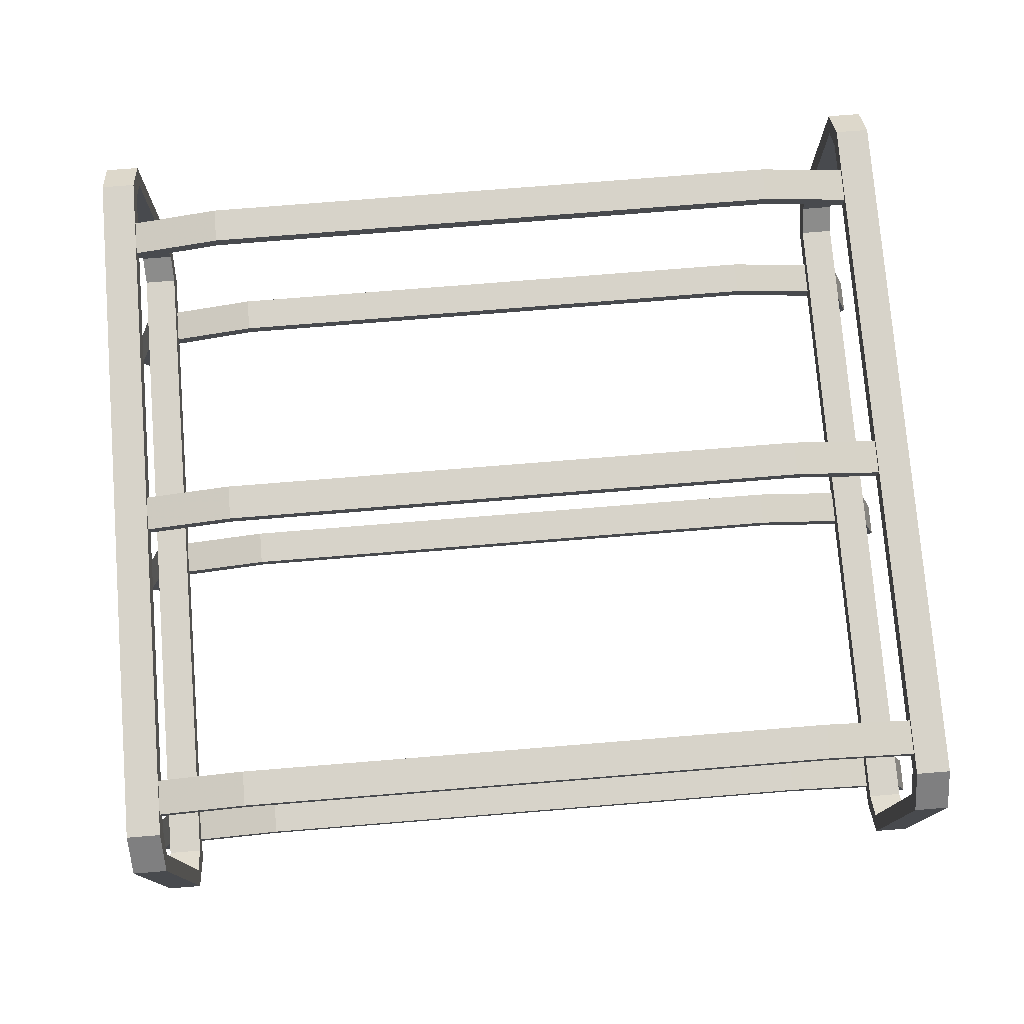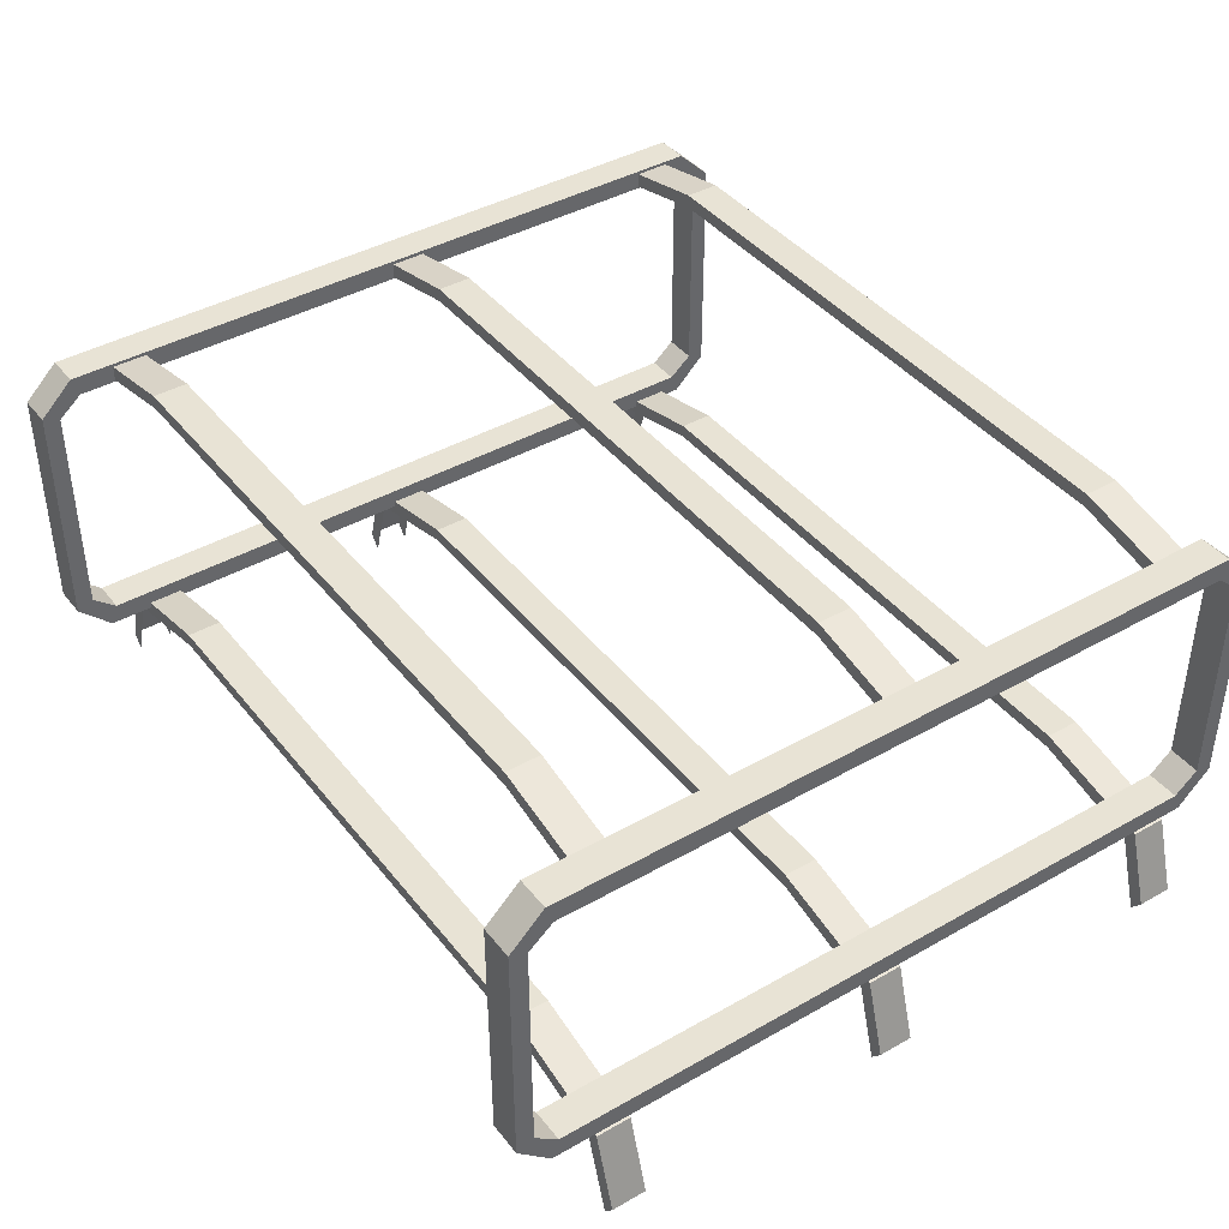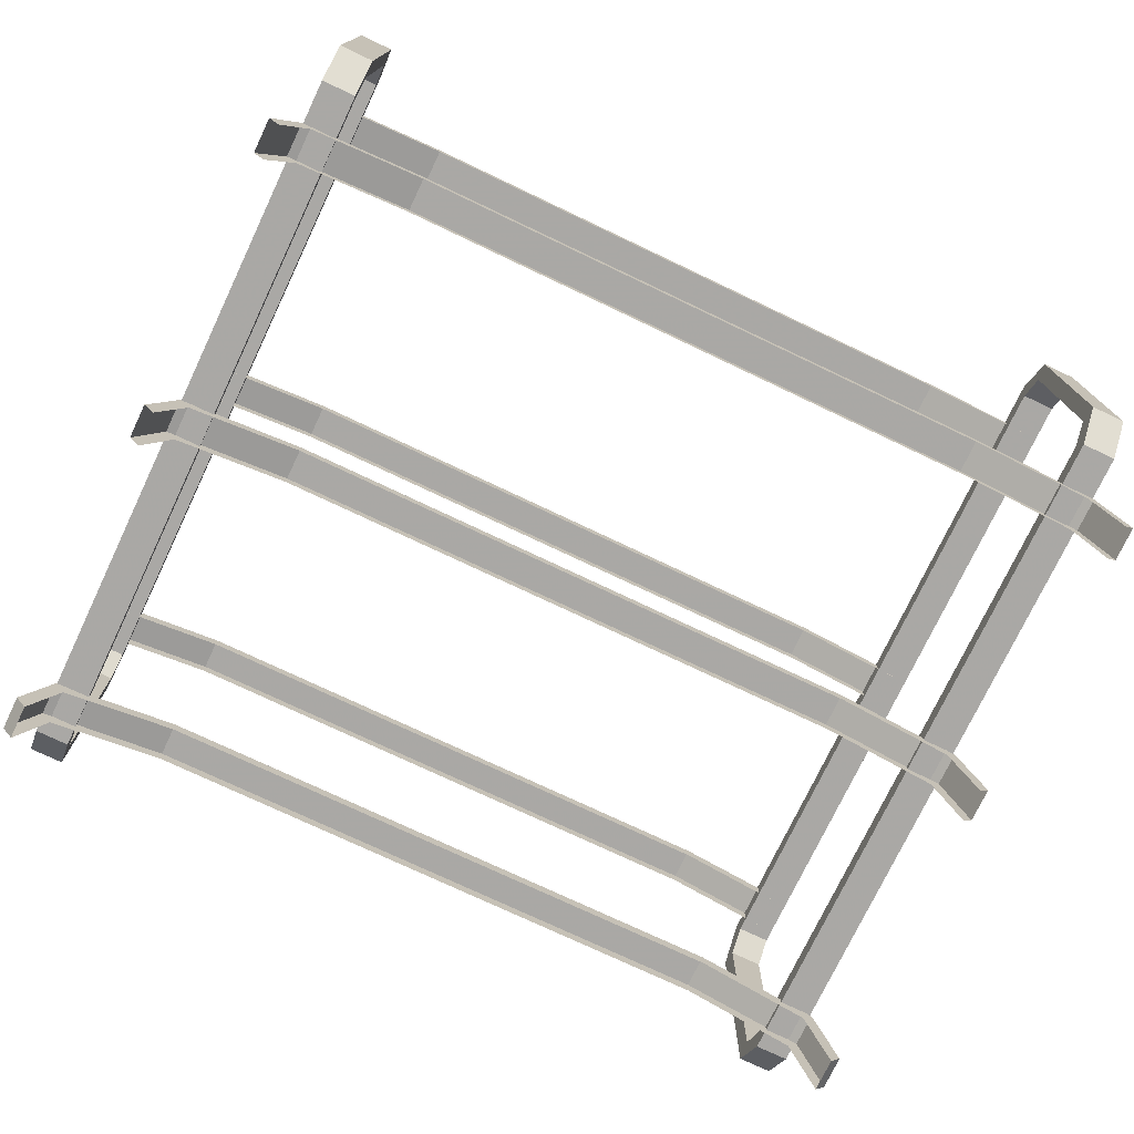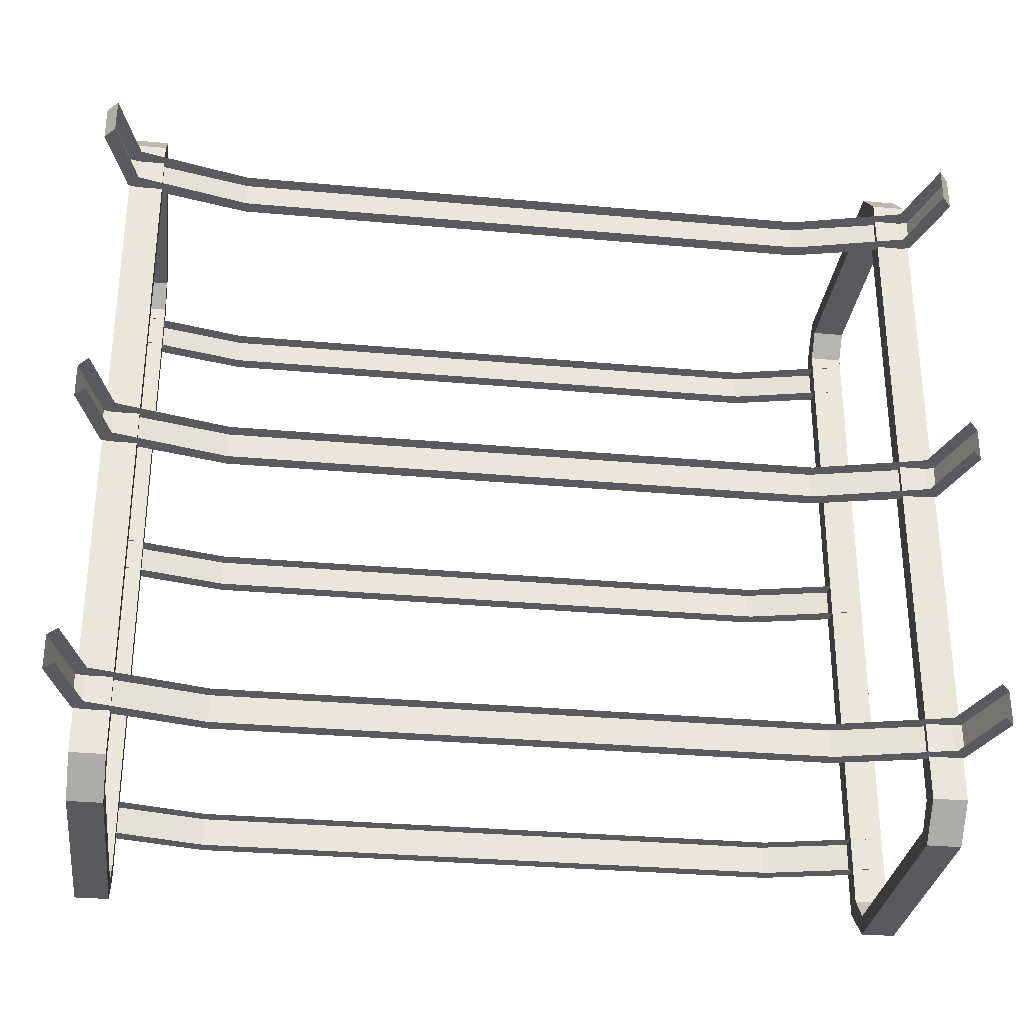
<metadata>
{"format":"obj","ext":"obj","renderer":"f3d","projection":"perspective","resolution":1024,"background":"white","views":[{"elev":76.3,"azim":-4.6,"up":"+Y"},{"elev":41.3,"azim":-124.7,"up":"+Y"},{"elev":-75.0,"azim":154.6,"up":"+Y"},{"elev":-30.9,"azim":-7.4,"up":"+Z"}]}
</metadata>
<code>
g Frame3
v -0.3329 0.6921 -0.4488
v 0.3329 0.6921 -0.4488
v 0.3329 0.692 -0.4102
v -0.3329 0.692 -0.4102
v 0.4714 0.6597 -0.4488
v 0.4714 0.6597 -0.4102
v 0.3329 0.692 -0.4102
v 0.3329 0.6921 -0.4488
v -0.3329 0.6926 -0.8033
v 0.3329 0.6926 -0.8033
v 0.3329 0.6925 -0.7647
v -0.3329 0.6925 -0.7647
v 0.4714 0.6597 -0.4102
v 0.4714 0.6597 -0.4488
v 0.4972 0.5752 -0.4489
v 0.4972 0.5751 -0.4104
v 0.4714 0.6602 -0.8033
v 0.4714 0.6602 -0.7648
v 0.3329 0.6925 -0.7647
v 0.3329 0.6926 -0.8033
v -0.3329 0.693 -1.129
v 0.3329 0.693 -1.129
v 0.3329 0.693 -1.09
v -0.3329 0.693 -1.09
v 0.4714 0.6602 -0.7648
v 0.4714 0.6602 -0.8033
v 0.4972 0.5757 -0.8035
v 0.4972 0.5756 -0.7649
v 0.4714 0.6607 -1.129
v 0.4714 0.6606 -1.09
v 0.3329 0.693 -1.09
v 0.3329 0.693 -1.129
v 0.4714 0.6606 -1.09
v 0.4714 0.6607 -1.129
v 0.4972 0.5761 -1.129
v 0.4972 0.5761 -1.09
v 0.3329 0.6762 -0.4488
v 0.3329 0.6921 -0.4488
v -0.3329 0.6921 -0.4488
v -0.3329 0.6762 -0.4488
v 0.459 0.6438 -0.4488
v 0.4714 0.6597 -0.4488
v 0.4848 0.5593 -0.4489
v 0.4972 0.5752 -0.4489
v -0.459 0.6438 -0.4488
v -0.4714 0.6597 -0.4488
v -0.4848 0.5593 -0.4489
v -0.4972 0.5752 -0.4489
v 0.3329 0.693 -1.129
v 0.3329 0.6771 -1.129
v 0.459 0.6448 -1.129
v 0.4714 0.6607 -1.129
v 0.4848 0.5603 -1.129
v 0.4972 0.5761 -1.129
v -0.3329 0.693 -1.129
v -0.3329 0.6771 -1.129
v -0.459 0.6448 -1.129
v -0.4714 0.6607 -1.129
v -0.4848 0.5603 -1.129
v -0.4972 0.5761 -1.129
v 0.4972 0.5761 -1.09
v 0.4848 0.5602 -1.09
v 0.459 0.6447 -1.09
v 0.4714 0.6606 -1.09
v 0.3329 0.6771 -1.09
v 0.3329 0.693 -1.09
v -0.3329 0.693 -1.09
v -0.3329 0.6771 -1.09
v -0.4714 0.6606 -1.09
v -0.459 0.6447 -1.09
v -0.4972 0.5761 -1.09
v -0.4848 0.5602 -1.09
v 0.4714 0.6602 -0.7648
v 0.459 0.6443 -0.7648
v 0.3329 0.6766 -0.7648
v 0.3329 0.6925 -0.7647
v -0.3329 0.6925 -0.7647
v -0.3329 0.6766 -0.7648
v 0.4972 0.5756 -0.7649
v 0.4848 0.5598 -0.7649
v -0.4714 0.6602 -0.7648
v -0.459 0.6443 -0.7648
v -0.4972 0.5756 -0.7649
v -0.4848 0.5598 -0.7649
v 0.4972 0.5752 -0.4489
v 0.4848 0.5593 -0.4489
v 0.4848 0.5593 -0.4104
v 0.4972 0.5751 -0.4104
v 0.3329 0.6767 -0.8033
v 0.3329 0.6926 -0.8033
v -0.3329 0.6926 -0.8033
v -0.3329 0.6767 -0.8033
v 0.459 0.6443 -0.8034
v 0.4714 0.6602 -0.8033
v 0.4848 0.5598 -0.8035
v 0.4972 0.5757 -0.8035
v -0.459 0.6443 -0.8034
v -0.4714 0.6602 -0.8033
v -0.4848 0.5598 -0.8035
v -0.4972 0.5757 -0.8035
v 0.4972 0.5751 -0.4104
v 0.4848 0.5593 -0.4104
v 0.459 0.6438 -0.4103
v 0.4714 0.6597 -0.4102
v 0.3329 0.6761 -0.4102
v 0.3329 0.692 -0.4102
v -0.3329 0.692 -0.4102
v -0.3329 0.6761 -0.4102
v -0.4714 0.6597 -0.4102
v -0.459 0.6438 -0.4103
v -0.4972 0.5751 -0.4104
v -0.4848 0.5593 -0.4104
v -0.3329 1.022 -0.4486
v 0.3329 1.022 -0.4486
v 0.3329 1.022 -0.41
v -0.3329 1.022 -0.41
v -0.3329 1.023 -1.128
v 0.3329 1.023 -1.128
v 0.3329 1.023 -1.09
v -0.3329 1.023 -1.09
v 0.3329 1.006 -0.4486
v 0.3329 1.022 -0.4486
v -0.3329 1.022 -0.4486
v -0.3329 1.006 -0.4486
v 0.4512 0.9786 -0.4487
v 0.4512 0.9956 -0.4486
v -0.4512 0.9786 -0.4487
v -0.4512 0.9956 -0.4486
v 0.3329 1.023 -1.128
v 0.3329 1.007 -1.128
v 0.4512 0.9795 -1.129
v 0.4512 0.9966 -1.128
v -0.3329 1.023 -1.128
v -0.3329 1.007 -1.128
v -0.4512 0.9795 -1.129
v -0.4512 0.9966 -1.128
v -0.3329 1.023 -1.09
v 0.3329 1.023 -1.09
v 0.3329 1.007 -1.09
v -0.3329 1.007 -1.09
v 0.4512 0.9965 -1.09
v 0.4512 0.9795 -1.09
v -0.4512 0.9965 -1.09
v -0.4512 0.9795 -1.09
v -0.3329 1.022 -0.41
v 0.3329 1.022 -0.41
v 0.3329 1.006 -0.4101
v -0.3329 1.006 -0.4101
v 0.4512 0.9956 -0.4101
v 0.4512 0.9785 -0.4101
v -0.4512 0.9956 -0.4101
v -0.4512 0.9785 -0.4101
v 0.4512 0.9956 -0.4486
v 0.4512 0.9956 -0.4101
v 0.3329 1.022 -0.41
v 0.3329 1.022 -0.4486
v 0.4512 0.9966 -1.128
v 0.4512 0.9965 -1.09
v 0.3329 1.023 -1.09
v 0.3329 1.023 -1.128
v 0.4323 1.004 -1.177
v 0.47 1.004 -1.177
v 0.47 1.003 -0.3866
v 0.4323 1.003 -0.3866
v 0.4323 1.003 -0.3866
v 0.47 1.003 -0.3866
v 0.47 0.9665 -0.3488
v 0.4323 0.9665 -0.3488
v 0.4323 0.9665 -0.3488
v 0.47 0.9665 -0.3488
v 0.47 0.6987 -0.3489
v 0.4323 0.6987 -0.3489
v 0.4323 0.6987 -0.3489
v 0.47 0.6987 -0.3489
v 0.47 0.662 -0.3867
v 0.4323 0.662 -0.3867
v 0.4323 0.662 -0.3867
v 0.47 0.662 -0.3867
v 0.47 0.6631 -1.177
v 0.4323 0.6631 -1.177
v 0.4323 0.6631 -1.177
v 0.47 0.6631 -1.177
v 0.47 0.6999 -1.215
v 0.4323 0.6999 -1.215
v 0.4323 0.6987 -0.3489
v 0.4323 0.662 -0.3867
v 0.4323 0.6845 -0.3947
v 0.4323 0.7065 -0.3683
v 0.4323 0.6856 -1.169
v 0.4323 0.6631 -1.177
v 0.4323 0.9665 -0.3488
v 0.4323 0.9587 -0.3683
v 0.4323 1.003 -0.3866
v 0.4323 0.9808 -0.3946
v 0.4323 1.004 -1.177
v 0.4323 0.9819 -1.169
v 0.4323 0.9677 -1.215
v 0.4323 0.9599 -1.196
v 0.4323 0.6999 -1.215
v 0.4323 0.7077 -1.196
v 0.4323 0.6999 -1.215
v 0.47 0.6999 -1.215
v 0.47 0.9677 -1.215
v 0.4323 0.9677 -1.215
v 0.4323 0.9677 -1.215
v 0.47 0.9677 -1.215
v 0.47 1.004 -1.177
v 0.4323 1.004 -1.177
v 0.47 0.6999 -1.215
v 0.47 0.6631 -1.177
v 0.47 0.6856 -1.169
v 0.47 0.7077 -1.196
v 0.47 0.9677 -1.215
v 0.47 0.9599 -1.196
v 0.47 0.6845 -0.3947
v 0.47 0.662 -0.3867
v 0.47 0.7065 -0.3683
v 0.47 0.6987 -0.3489
v 0.47 0.9587 -0.3683
v 0.47 0.9665 -0.3488
v 0.47 0.9808 -0.3946
v 0.47 1.003 -0.3866
v 0.47 1.004 -1.177
v 0.47 0.9819 -1.169
v 0.4323 0.9819 -1.169
v 0.4323 0.9808 -0.3946
v 0.47 0.9808 -0.3946
v 0.47 0.9819 -1.169
v 0.4323 0.9599 -1.196
v 0.4323 0.9819 -1.169
v 0.47 0.9819 -1.169
v 0.47 0.9599 -1.196
v 0.4323 0.9808 -0.3946
v 0.4323 0.9587 -0.3683
v 0.47 0.9587 -0.3683
v 0.47 0.9808 -0.3946
v 0.4323 0.9587 -0.3683
v 0.4323 0.7065 -0.3683
v 0.47 0.7065 -0.3683
v 0.47 0.9587 -0.3683
v 0.4323 0.7065 -0.3683
v 0.4323 0.6845 -0.3947
v 0.47 0.6845 -0.3947
v 0.47 0.7065 -0.3683
v 0.4323 0.6845 -0.3947
v 0.4323 0.6856 -1.169
v 0.47 0.6856 -1.169
v 0.47 0.6845 -0.3947
v 0.4323 0.6856 -1.169
v 0.4323 0.7077 -1.196
v 0.47 0.7077 -1.196
v 0.47 0.6856 -1.169
v 0.4323 0.7077 -1.196
v 0.4323 0.9599 -1.196
v 0.47 0.9599 -1.196
v 0.47 0.7077 -1.196
v -0.4714 0.6597 -0.4488
v -0.3329 0.6921 -0.4488
v -0.3329 0.692 -0.4102
v -0.4714 0.6597 -0.4102
v -0.4714 0.6597 -0.4102
v -0.4972 0.5751 -0.4104
v -0.4972 0.5752 -0.4489
v -0.4714 0.6597 -0.4488
v -0.4714 0.6602 -0.8033
v -0.3329 0.6926 -0.8033
v -0.3329 0.6925 -0.7647
v -0.4714 0.6602 -0.7648
v -0.4714 0.6602 -0.7648
v -0.4972 0.5756 -0.7649
v -0.4972 0.5757 -0.8035
v -0.4714 0.6602 -0.8033
v -0.4714 0.6607 -1.129
v -0.3329 0.693 -1.129
v -0.3329 0.693 -1.09
v -0.4714 0.6606 -1.09
v -0.4714 0.6606 -1.09
v -0.4972 0.5761 -1.09
v -0.4972 0.5761 -1.129
v -0.4714 0.6607 -1.129
v -0.4972 0.5752 -0.4489
v -0.4972 0.5751 -0.4104
v -0.4848 0.5593 -0.4104
v -0.4848 0.5593 -0.4489
v -0.4512 0.9956 -0.4486
v -0.3329 1.022 -0.4486
v -0.3329 1.022 -0.41
v -0.4512 0.9956 -0.4101
v -0.4512 0.9966 -1.128
v -0.3329 1.023 -1.128
v -0.3329 1.023 -1.09
v -0.4512 0.9965 -1.09
v -0.4323 1.004 -1.177
v -0.4323 1.003 -0.3866
v -0.47 1.003 -0.3866
v -0.47 1.004 -1.177
v -0.4323 1.003 -0.3866
v -0.4323 0.9665 -0.3488
v -0.47 0.9665 -0.3488
v -0.47 1.003 -0.3866
v -0.4323 0.9665 -0.3488
v -0.4323 0.6987 -0.3489
v -0.47 0.6987 -0.3489
v -0.47 0.9665 -0.3488
v -0.4323 0.6987 -0.3489
v -0.4323 0.662 -0.3867
v -0.47 0.662 -0.3867
v -0.47 0.6987 -0.3489
v -0.4323 0.662 -0.3867
v -0.4323 0.6631 -1.177
v -0.47 0.6631 -1.177
v -0.47 0.662 -0.3867
v -0.4323 0.6631 -1.177
v -0.4323 0.6999 -1.215
v -0.47 0.6999 -1.215
v -0.47 0.6631 -1.177
v -0.4323 0.6987 -0.3489
v -0.4323 0.7065 -0.3683
v -0.4323 0.6845 -0.3947
v -0.4323 0.662 -0.3867
v -0.4323 0.6856 -1.169
v -0.4323 0.6631 -1.177
v -0.4323 0.9665 -0.3488
v -0.4323 0.9587 -0.3683
v -0.4323 1.003 -0.3866
v -0.4323 0.9808 -0.3946
v -0.4323 1.004 -1.177
v -0.4323 0.9819 -1.169
v -0.4323 0.9677 -1.215
v -0.4323 0.9599 -1.196
v -0.4323 0.6999 -1.215
v -0.4323 0.7077 -1.196
v -0.4323 0.6999 -1.215
v -0.4323 0.9677 -1.215
v -0.47 0.9677 -1.215
v -0.47 0.6999 -1.215
v -0.4323 0.9677 -1.215
v -0.4323 1.004 -1.177
v -0.47 1.004 -1.177
v -0.47 0.9677 -1.215
v -0.47 0.6999 -1.215
v -0.47 0.7077 -1.196
v -0.47 0.6856 -1.169
v -0.47 0.6631 -1.177
v -0.47 0.9677 -1.215
v -0.47 0.9599 -1.196
v -0.47 0.6845 -0.3947
v -0.47 0.662 -0.3867
v -0.47 0.7065 -0.3683
v -0.47 0.6987 -0.3489
v -0.47 0.9587 -0.3683
v -0.47 0.9665 -0.3488
v -0.47 0.9808 -0.3946
v -0.47 1.003 -0.3866
v -0.47 1.004 -1.177
v -0.47 0.9819 -1.169
v -0.4323 0.9819 -1.169
v -0.47 0.9819 -1.169
v -0.47 0.9808 -0.3946
v -0.4323 0.9808 -0.3946
v -0.4323 0.9599 -1.196
v -0.47 0.9599 -1.196
v -0.47 0.9819 -1.169
v -0.4323 0.9819 -1.169
v -0.4323 0.9808 -0.3946
v -0.47 0.9808 -0.3946
v -0.47 0.9587 -0.3683
v -0.4323 0.9587 -0.3683
v -0.4323 0.9587 -0.3683
v -0.47 0.9587 -0.3683
v -0.47 0.7065 -0.3683
v -0.4323 0.7065 -0.3683
v -0.4323 0.7065 -0.3683
v -0.47 0.7065 -0.3683
v -0.47 0.6845 -0.3947
v -0.4323 0.6845 -0.3947
v -0.4323 0.6845 -0.3947
v -0.47 0.6845 -0.3947
v -0.47 0.6856 -1.169
v -0.4323 0.6856 -1.169
v -0.4323 0.6856 -1.169
v -0.47 0.6856 -1.169
v -0.47 0.7077 -1.196
v -0.4323 0.7077 -1.196
v -0.4323 0.7077 -1.196
v -0.47 0.7077 -1.196
v -0.47 0.9599 -1.196
v -0.4323 0.9599 -1.196
v -0.4512 0.9956 -0.7832
v -0.3329 1.022 -0.7832
v -0.3329 1.022 -0.7446
v -0.4512 0.9956 -0.7446
v -0.4512 0.9956 -0.7446
v -0.3329 1.022 -0.7446
v -0.3329 1.006 -0.7446
v -0.4512 0.9785 -0.7447
v 0.3329 1.006 -0.7446
v 0.3329 1.022 -0.7446
v 0.4512 0.9956 -0.7446
v 0.4512 0.9785 -0.7447
v -0.3329 1.022 -0.7832
v -0.4512 0.9956 -0.7832
v -0.4512 0.9786 -0.7832
v -0.3329 1.006 -0.7832
v 0.3329 1.006 -0.7832
v 0.3329 1.022 -0.7832
v 0.4512 0.9786 -0.7832
v 0.4512 0.9956 -0.7832
v 0.4512 0.9956 -0.7832
v 0.4512 0.9956 -0.7446
v 0.3329 1.022 -0.7446
v 0.3329 1.022 -0.7832
v -0.3329 1.022 -0.7832
v 0.3329 1.022 -0.7832
v 0.3329 1.022 -0.7446
v -0.3329 1.022 -0.7446
g Frame3_0
f 3 2 1
f 4 3 1
f 7 6 5
f 8 7 5
f 11 10 9
f 12 11 9
f 15 14 13
f 16 15 13
f 19 18 17
f 20 19 17
f 23 22 21
f 24 23 21
f 27 26 25
f 28 27 25
f 31 30 29
f 32 31 29
f 35 34 33
f 36 35 33
f 39 38 37
f 40 39 37
f 41 37 38
f 42 41 38
f 43 41 42
f 44 43 42
f 40 45 39
f 45 46 39
f 45 47 46
f 47 48 46
f 51 50 49
f 52 51 49
f 53 51 52
f 54 53 52
f 55 49 50
f 56 55 50
f 56 57 55
f 57 58 55
f 57 59 58
f 59 60 58
f 63 62 61
f 64 63 61
f 65 63 64
f 66 65 64
f 65 66 67
f 68 65 67
f 68 67 69
f 70 68 69
f 70 69 71
f 72 70 71
f 75 74 73
f 76 75 73
f 75 76 77
f 78 75 77
f 73 74 79
f 74 80 79
f 78 77 81
f 82 78 81
f 82 81 83
f 84 82 83
f 87 86 85
f 88 87 85
f 91 90 89
f 92 91 89
f 93 89 90
f 94 93 90
f 95 93 94
f 96 95 94
f 92 97 91
f 97 98 91
f 97 99 98
f 99 100 98
f 103 102 101
f 104 103 101
f 105 103 104
f 106 105 104
f 105 106 107
f 108 105 107
f 108 107 109
f 110 108 109
f 110 109 111
f 112 110 111
f 115 114 113
f 116 115 113
f 119 118 117
f 120 119 117
f 123 122 121
f 124 123 121
f 125 121 122
f 126 125 122
f 124 127 123
f 127 128 123
f 131 130 129
f 132 131 129
f 133 129 130
f 134 133 130
f 134 135 133
f 135 136 133
f 139 138 137
f 140 139 137
f 138 139 141
f 139 142 141
f 140 137 143
f 144 140 143
f 147 146 145
f 148 147 145
f 146 147 149
f 147 150 149
f 148 145 151
f 152 148 151
f 155 154 153
f 156 155 153
f 159 158 157
f 160 159 157
f 163 162 161
f 164 163 161
f 167 166 165
f 168 167 165
f 171 170 169
f 172 171 169
f 175 174 173
f 176 175 173
f 179 178 177
f 180 179 177
f 183 182 181
f 184 183 181
f 187 186 185
f 188 187 185
f 187 189 186
f 189 190 186
f 188 185 191
f 192 188 191
f 192 191 193
f 194 192 193
f 194 193 195
f 196 194 195
f 196 195 197
f 198 196 197
f 198 197 199
f 200 198 199
f 200 199 190
f 189 200 190
f 203 202 201
f 204 203 201
f 207 206 205
f 208 207 205
f 211 210 209
f 212 211 209
f 212 209 213
f 214 212 213
f 211 215 210
f 215 216 210
f 215 217 216
f 217 218 216
f 217 219 218
f 219 220 218
f 219 221 220
f 221 222 220
f 214 213 223
f 224 214 223
f 224 223 222
f 221 224 222
f 227 226 225
f 228 227 225
f 231 230 229
f 232 231 229
f 235 234 233
f 236 235 233
f 239 238 237
f 240 239 237
f 243 242 241
f 244 243 241
f 247 246 245
f 248 247 245
f 251 250 249
f 252 251 249
f 255 254 253
f 256 255 253
f 259 258 257
f 260 259 257
f 263 262 261
f 264 263 261
f 267 266 265
f 268 267 265
f 271 270 269
f 272 271 269
f 275 274 273
f 276 275 273
f 279 278 277
f 280 279 277
f 283 282 281
f 284 283 281
f 287 286 285
f 288 287 285
f 291 290 289
f 292 291 289
f 295 294 293
f 296 295 293
f 299 298 297
f 300 299 297
f 303 302 301
f 304 303 301
f 307 306 305
f 308 307 305
f 311 310 309
f 312 311 309
f 315 314 313
f 316 315 313
f 319 318 317
f 320 319 317
f 321 319 320
f 322 321 320
f 317 318 323
f 318 324 323
f 323 324 325
f 324 326 325
f 325 326 327
f 326 328 327
f 327 328 329
f 328 330 329
f 329 330 331
f 330 332 331
f 332 321 322
f 331 332 322
f 335 334 333
f 336 335 333
f 339 338 337
f 340 339 337
f 343 342 341
f 344 343 341
f 341 342 345
f 342 346 345
f 347 343 344
f 348 347 344
f 349 347 348
f 350 349 348
f 351 349 350
f 352 351 350
f 353 351 352
f 354 353 352
f 345 346 355
f 346 356 355
f 356 353 354
f 355 356 354
f 359 358 357
f 360 359 357
f 363 362 361
f 364 363 361
f 367 366 365
f 368 367 365
f 371 370 369
f 372 371 369
f 375 374 373
f 376 375 373
f 379 378 377
f 380 379 377
f 383 382 381
f 384 383 381
f 387 386 385
f 388 387 385
f 391 390 389
f 392 391 389
f 395 394 393
f 396 395 393
f 395 397 394
f 397 398 394
f 398 397 399
f 397 400 399
f 403 402 401
f 404 403 401
f 404 401 405
f 401 406 405
f 407 405 406
f 408 407 406
f 411 410 409
f 412 411 409
f 415 414 413
f 416 415 413

</code>
